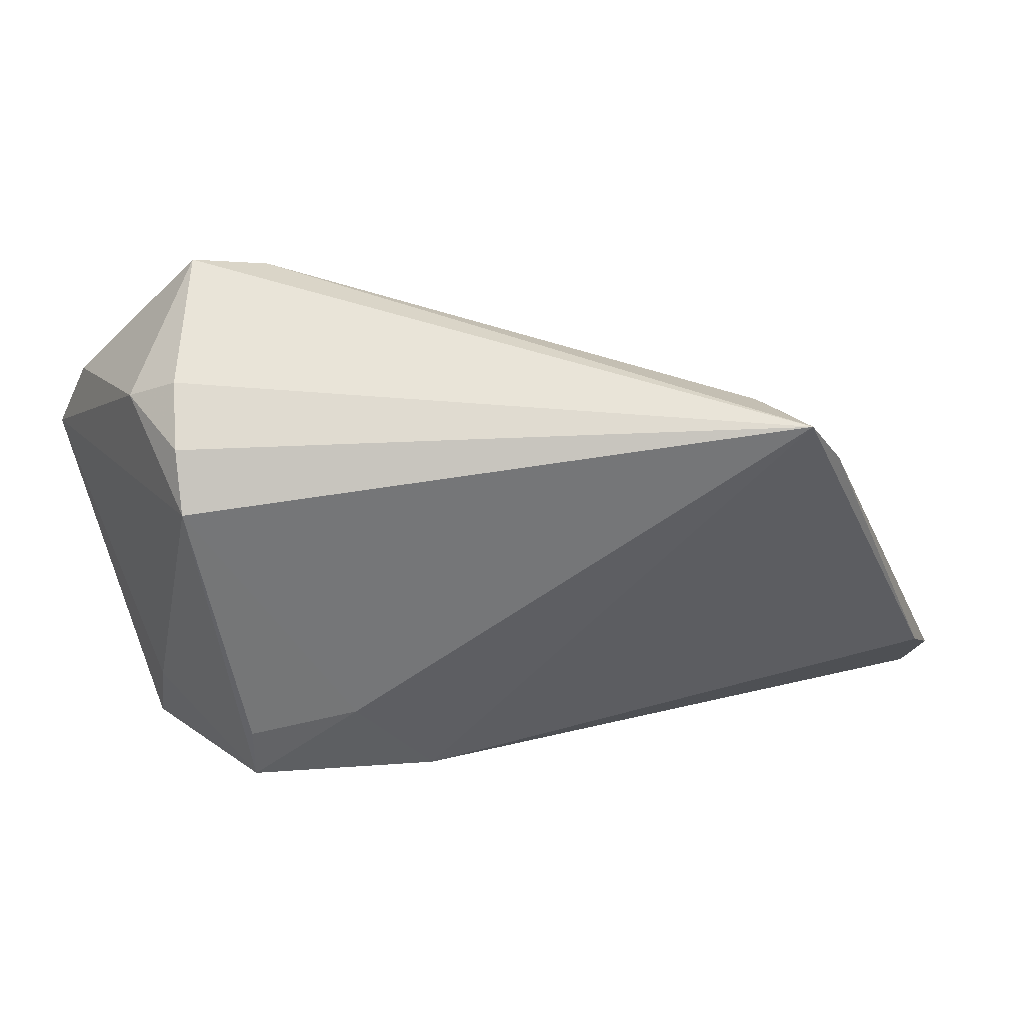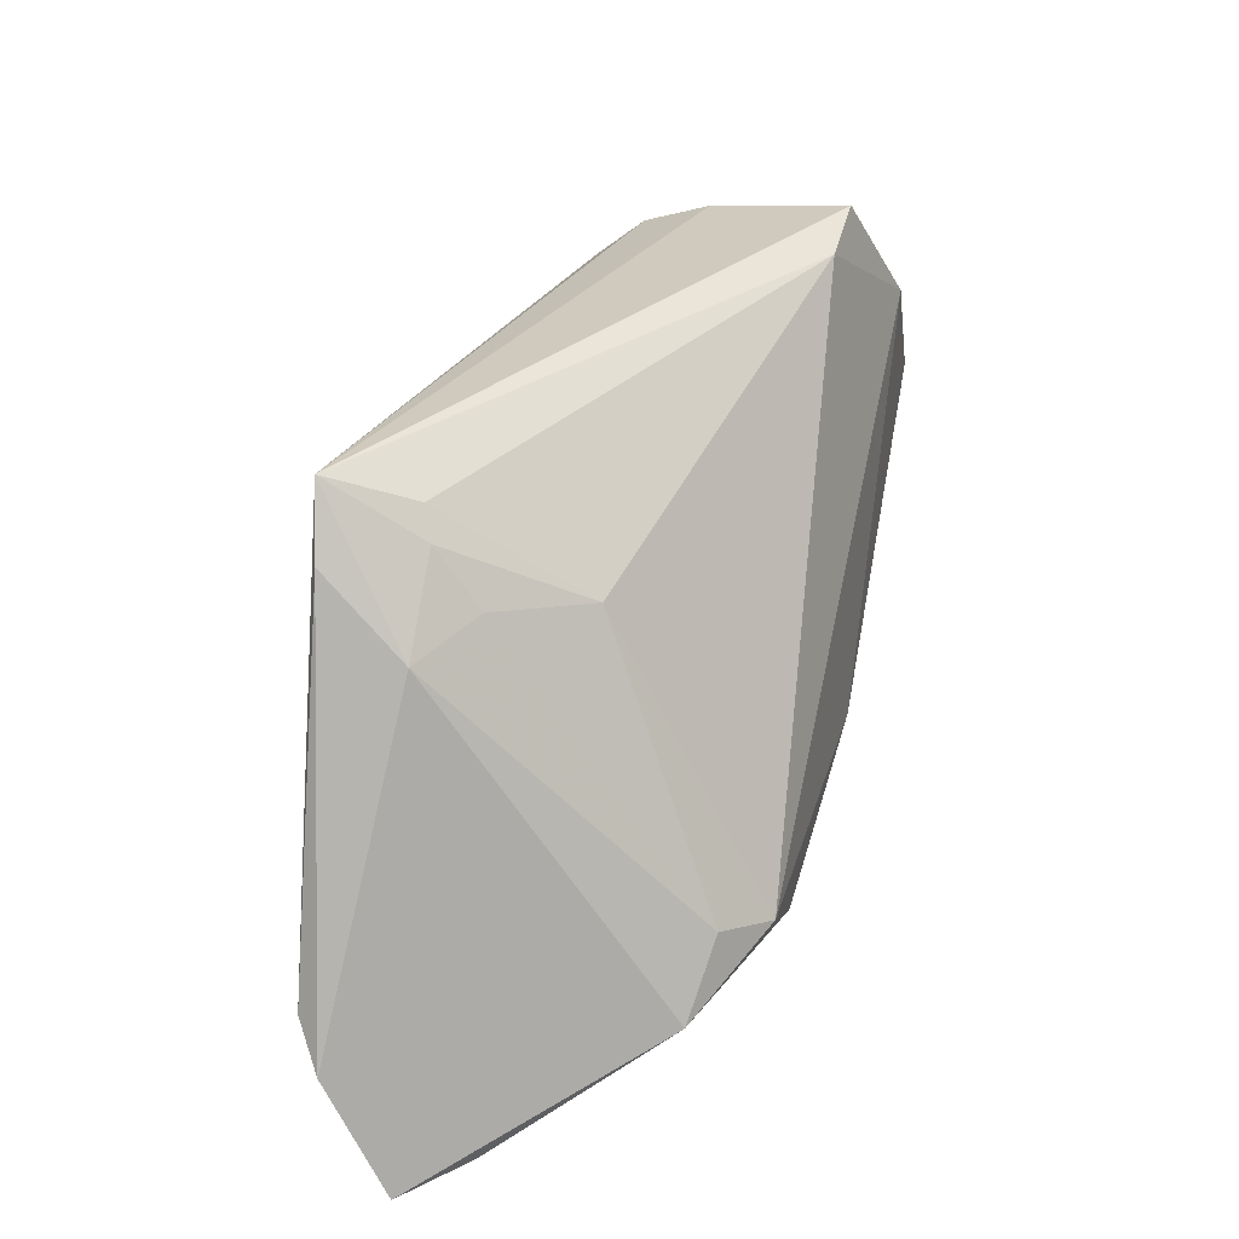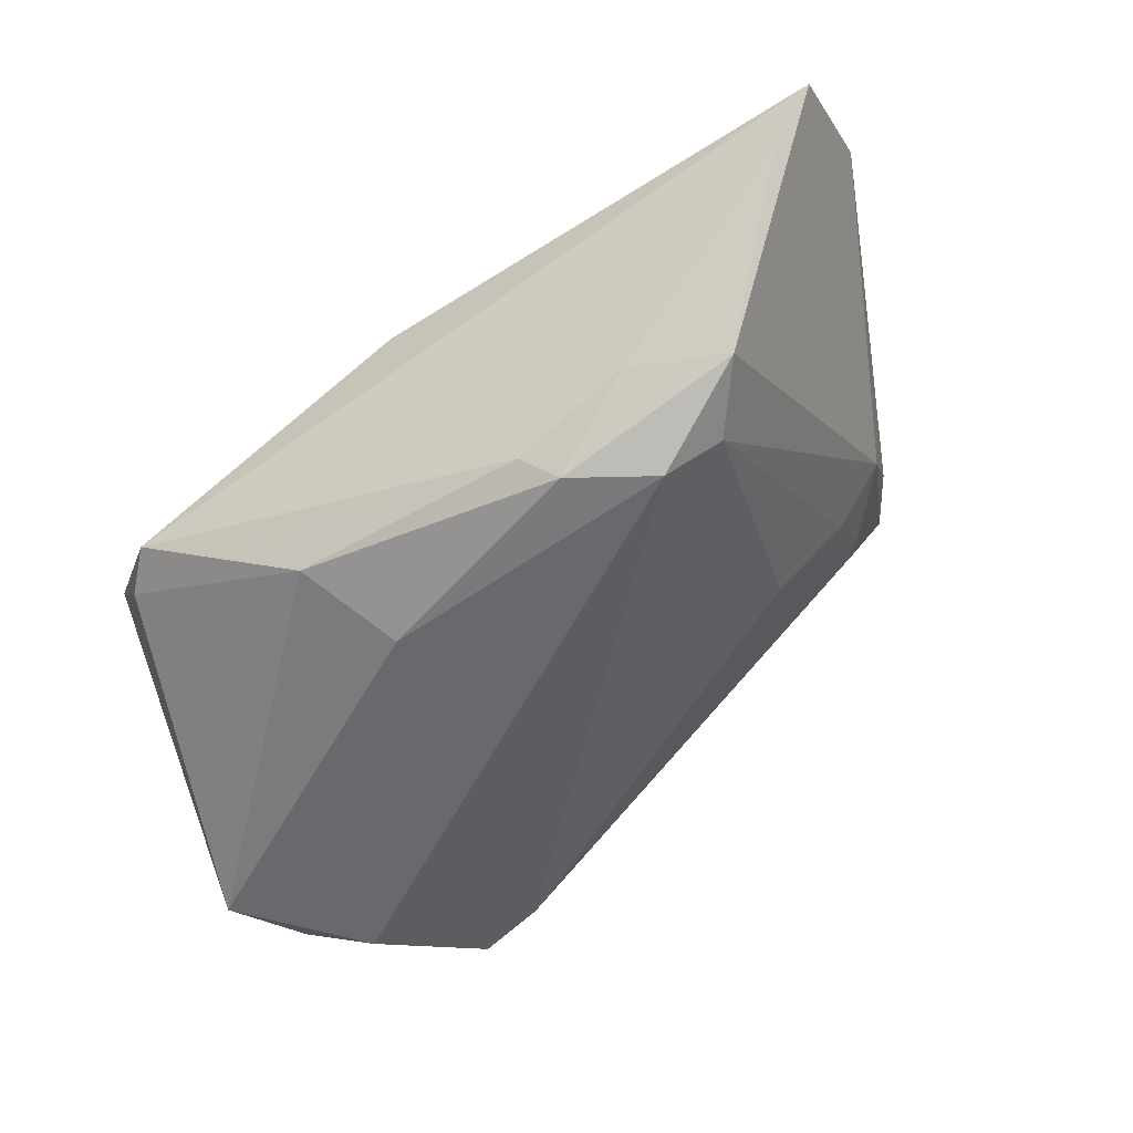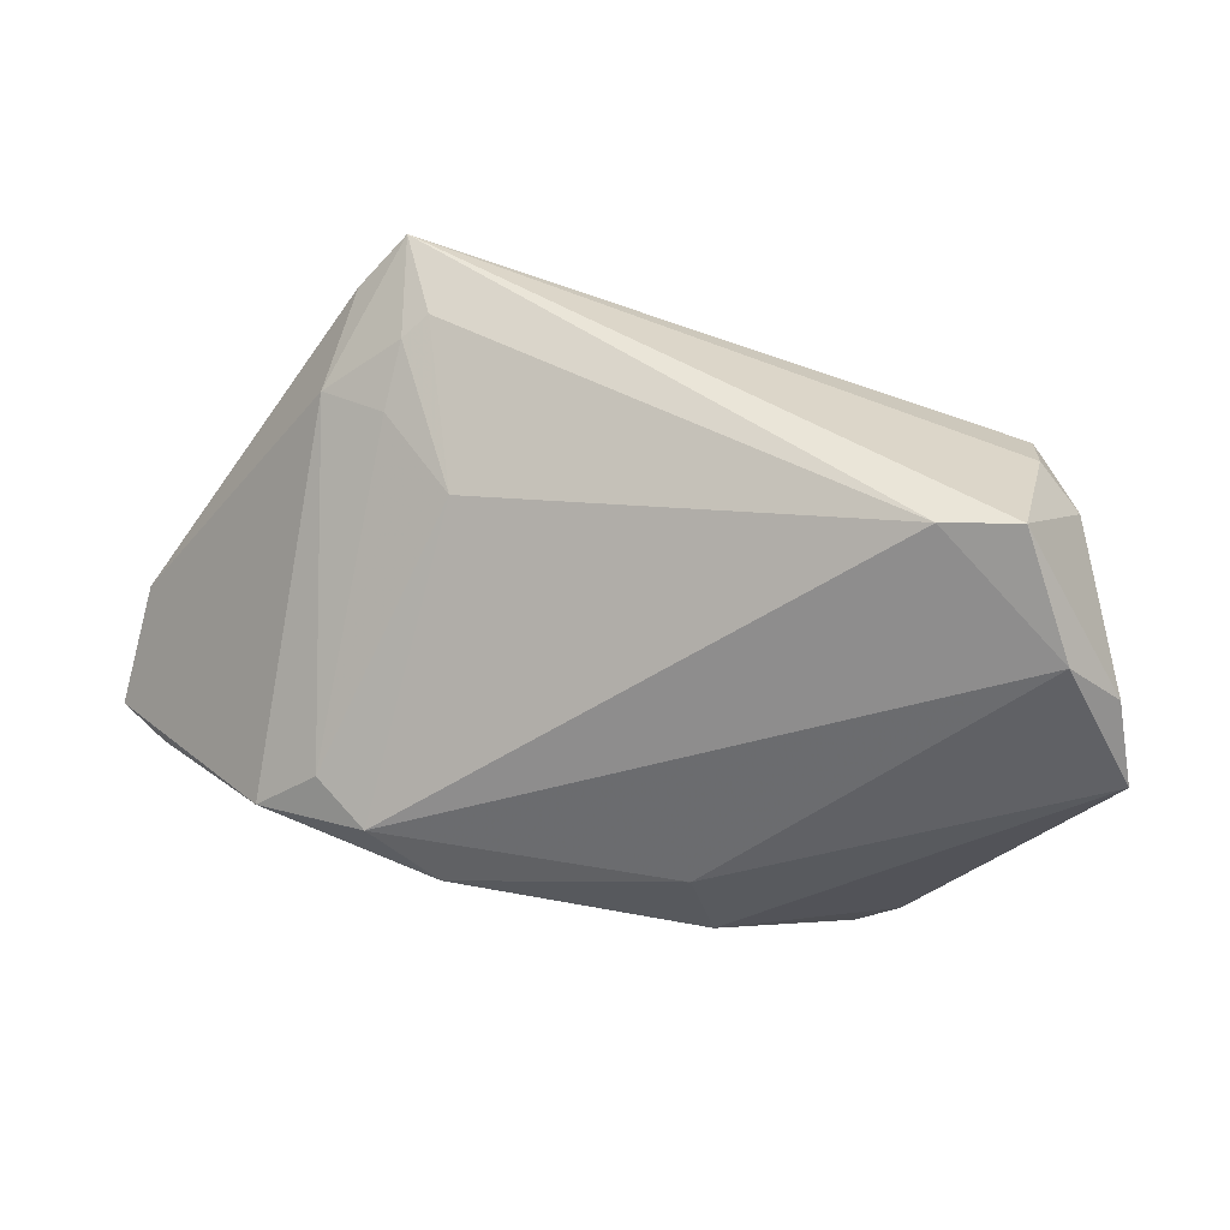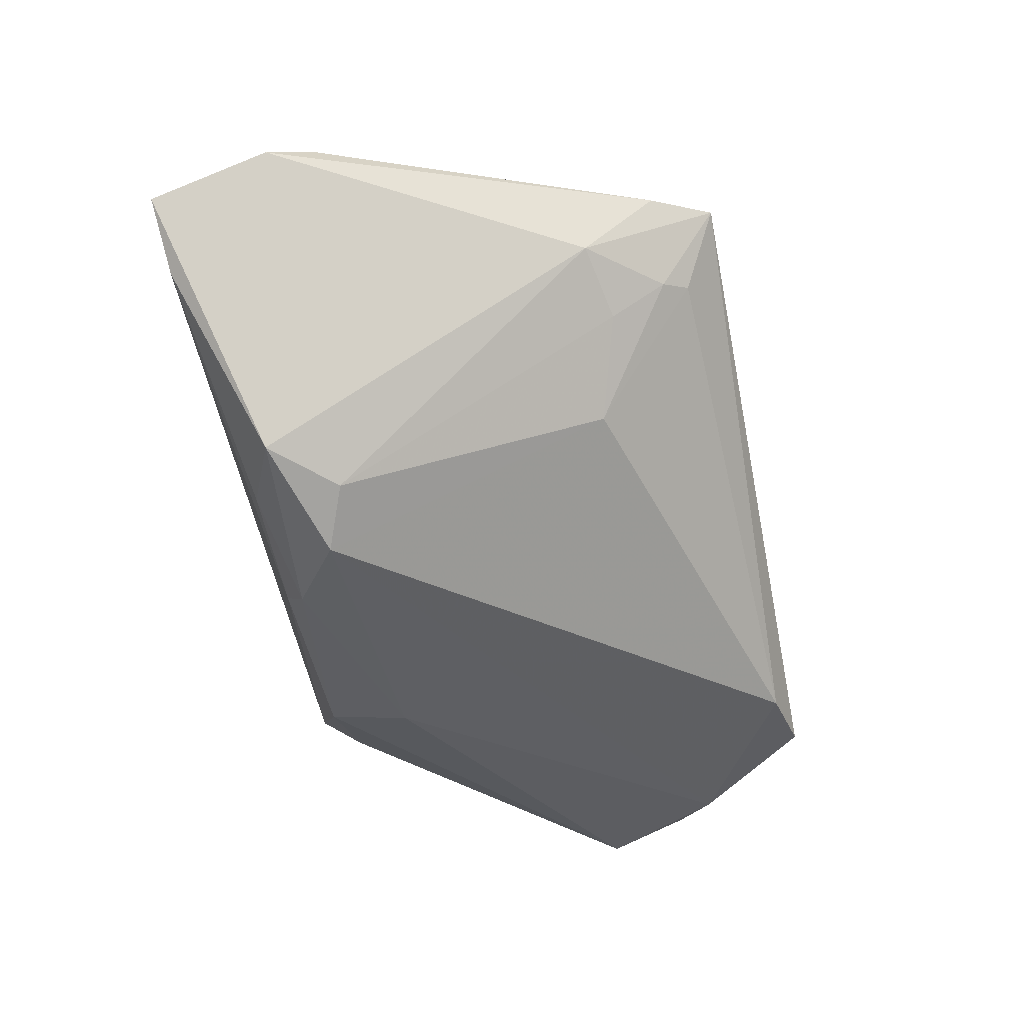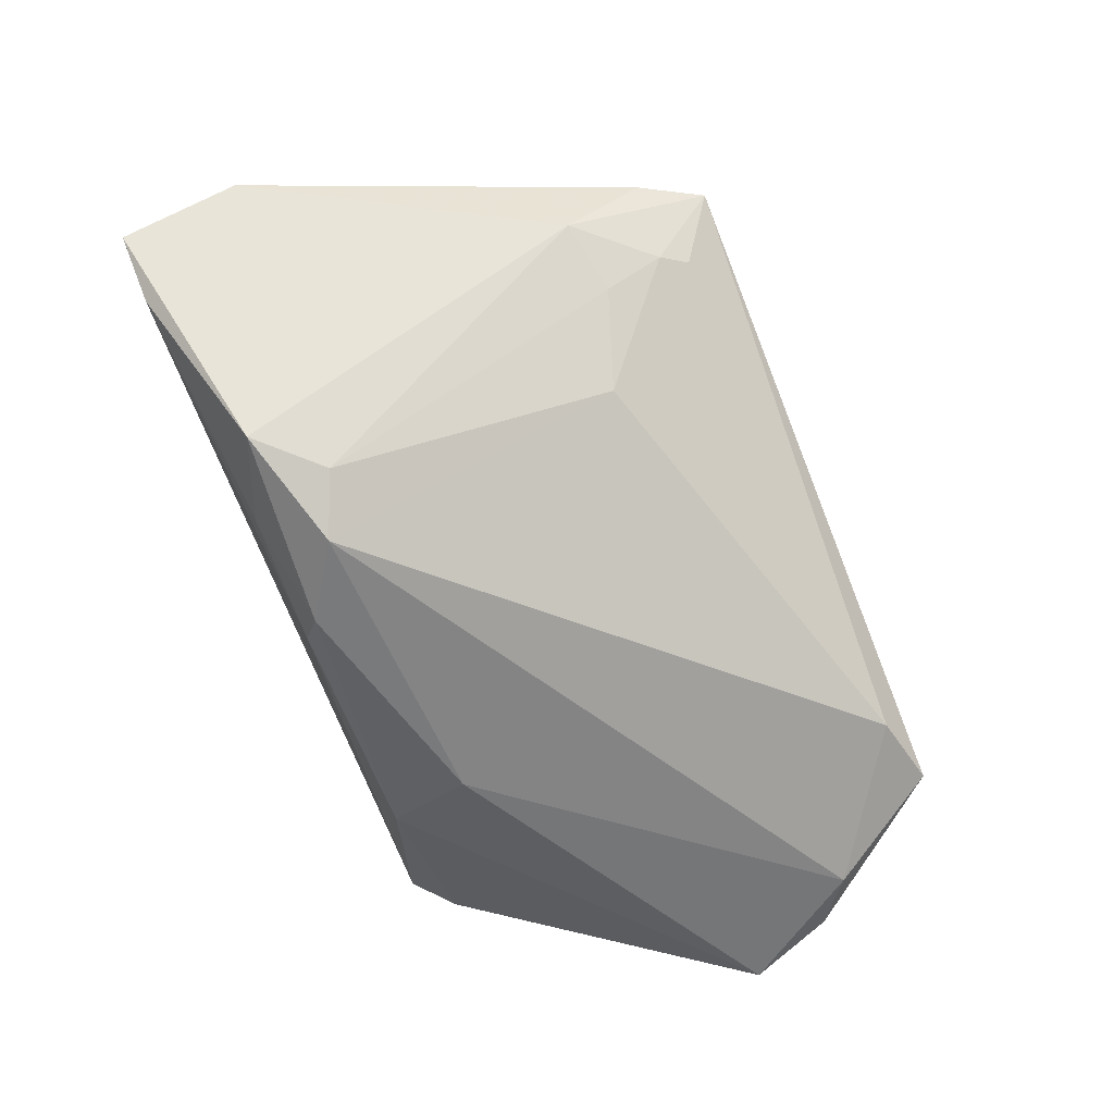
<metadata>
{"format":"obj","ext":"obj","renderer":"f3d","projection":"perspective","resolution":1024,"background":"white","views":[{"elev":48.5,"azim":-13.8,"up":"+Y"},{"elev":32.0,"azim":102.3,"up":"+Y"},{"elev":-52.8,"azim":33.1,"up":"+Z"},{"elev":-50.3,"azim":168.5,"up":"+Z"},{"elev":-36.9,"azim":99.6,"up":"+Z"},{"elev":-56.8,"azim":111.0,"up":"+Z"}]}
</metadata>
<code>
v 0.03254 0.03073 0.01257
v 0.02095 -0.02192 -0.02293
v 0.04304 0.0186 0.01166
v -0.04448 -0.02394 7.938e-05
v 0.03063 -0.01583 -0.02277
v -0.03689 -0.02847 -0.01028
v 0.05561 -0.0313 0.003121
v 0.04316 -0.02125 -0.01568
v -0.04612 0.02024 -0.02324
v -0.05041 0.009765 -0.0251
v -0.03528 0.03499 -0.002559
v 0.003677 -0.033 0.006803
v 0.04069 0.02716 0.02116
v 0.0172 -0.02501 -0.01994
v -0.03659 0.03188 0.005471
v -0.01222 -0.02601 -0.02049
v 0.03618 0.03464 0.02216
v -0.0385 0.025 -0.0251
v 0.03692 -0.01332 -0.01781
v 0.06163 -0.03272 0.01037
v 0.06044 -0.01908 0.01755
v -0.02026 -0.002792 0.02236
v -0.03023 0.0386 -0.01965
v -0.03375 -0.01252 0.02179
v -0.01108 -0.01515 0.0237
v 0.0351 0.02772 0.01131
v -0.03717 0.02685 0.01132
v 0.03169 -0.02568 -0.01447
v -0.02119 0.03646 -0.01915
v -0.04068 0.03111 -0.00569
v -0.03232 -0.033 -0.009026
v 0.05712 -0.01418 0.02032
v -0.006628 -0.01428 -0.0251
v 0.02741 0.01849 -0.00378
v 0.03574 0.02106 0.006103
v -0.01355 -0.03102 0.002537
v -0.03343 -0.005495 0.02072
v -0.04331 -0.01181 0.003465
f 21 32 20
f 25 32 17
f 20 32 25
f 10 27 30
f 17 23 11
f 23 30 11
f 37 27 24
f 33 16 10
f 10 18 33
f 33 18 5
f 34 19 5
f 22 25 17
f 24 25 22
f 22 37 24
f 17 27 22
f 27 37 22
f 10 30 9
f 9 30 23
f 9 18 10
f 23 18 9
f 15 27 17
f 17 11 15
f 15 30 27
f 15 11 30
f 10 16 6
f 6 4 10
f 38 27 10
f 10 4 38
f 24 27 38
f 38 4 24
f 5 19 8
f 19 3 8
f 8 21 20
f 8 3 21
f 7 8 20
f 16 33 2
f 2 14 16
f 2 33 5
f 5 8 2
f 29 34 5
f 29 18 23
f 5 18 29
f 29 23 17
f 13 3 17
f 21 3 13
f 17 32 13
f 32 21 13
f 17 3 26
f 12 25 24
f 20 25 12
f 8 7 28
f 28 2 8
f 28 7 14
f 14 2 28
f 34 26 35
f 35 26 3
f 19 34 35
f 35 3 19
f 34 29 1
f 1 26 34
f 1 29 17
f 17 26 1
f 16 14 31
f 14 7 31
f 31 6 16
f 31 7 20
f 20 12 31
f 4 6 31
f 4 31 36
f 36 31 12
f 24 4 36
f 36 12 24

</code>
